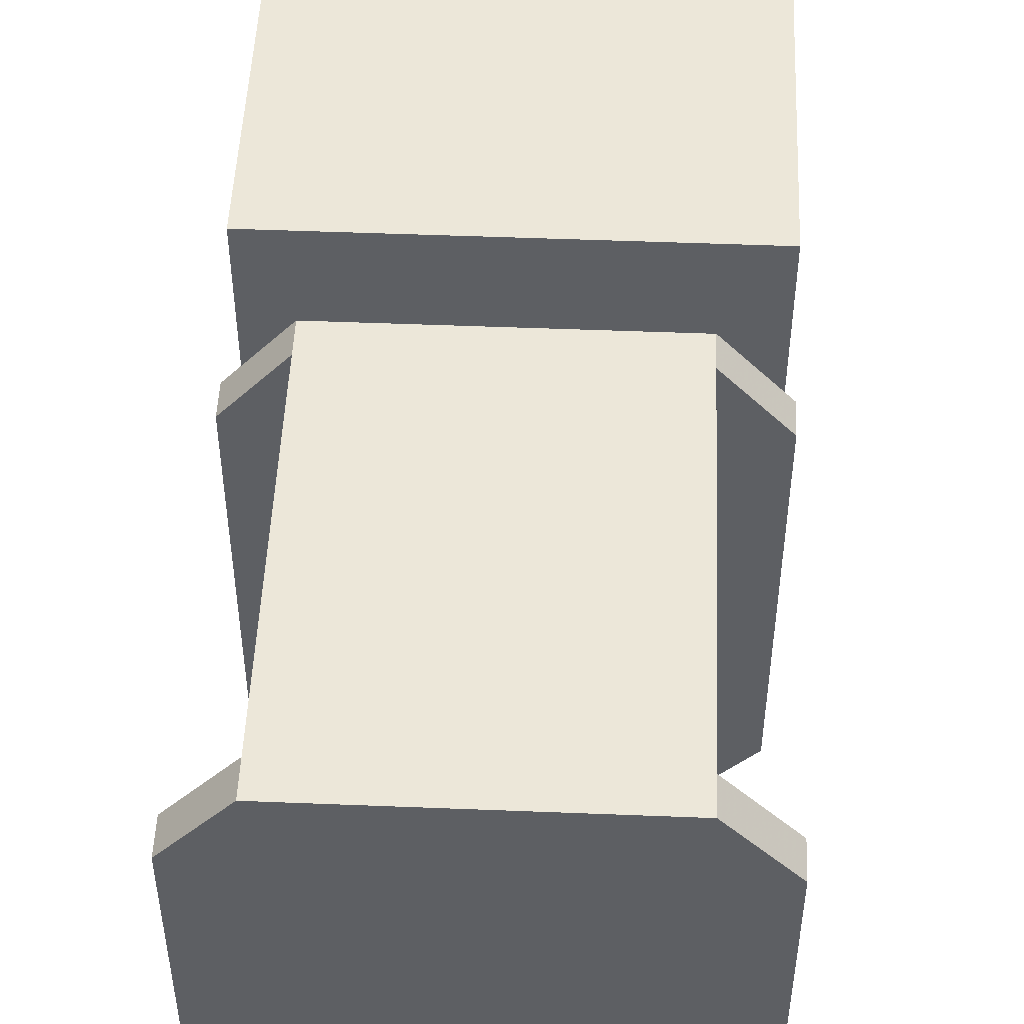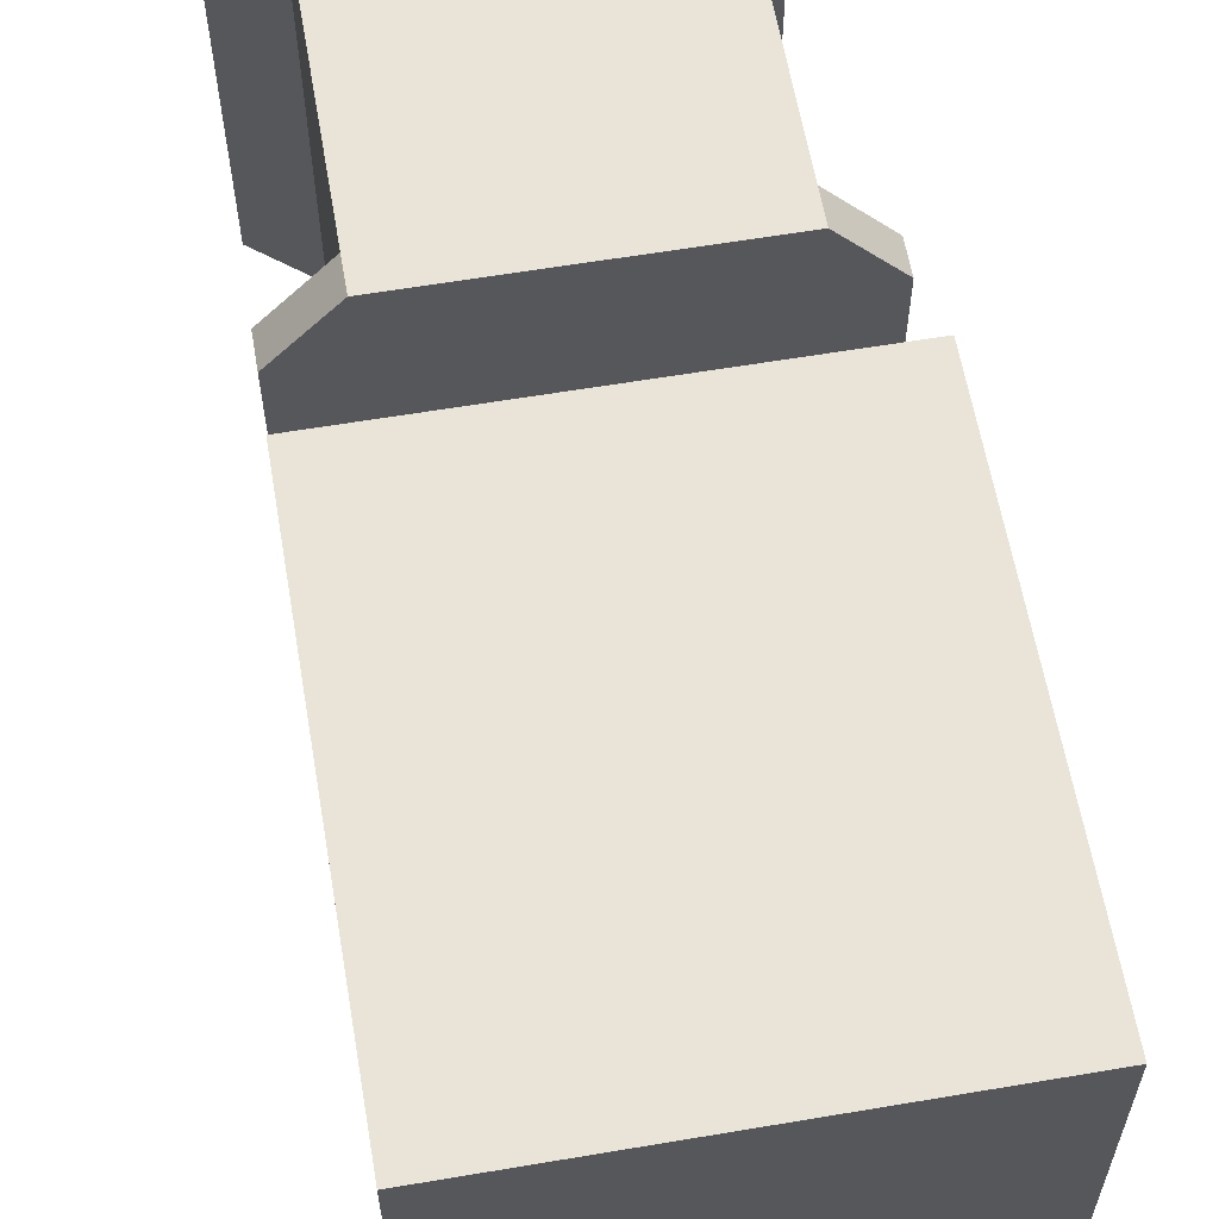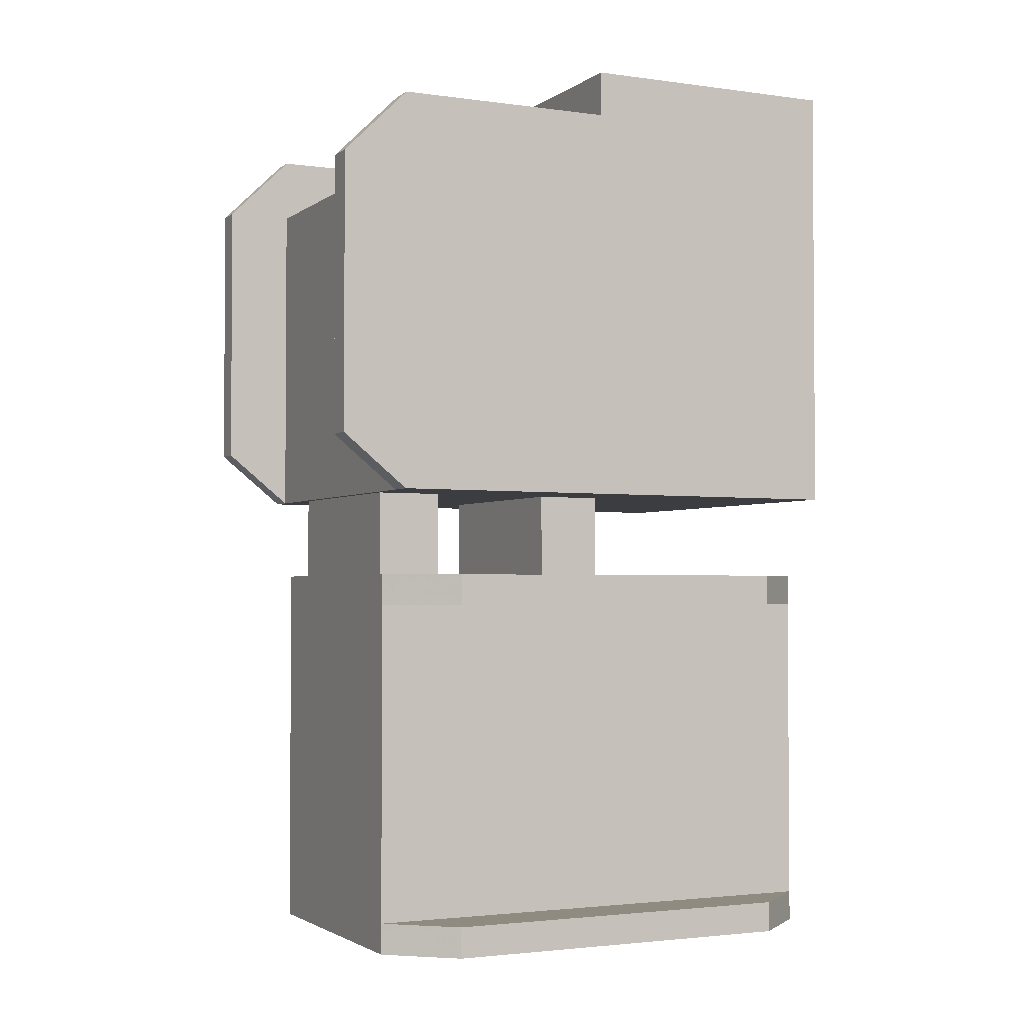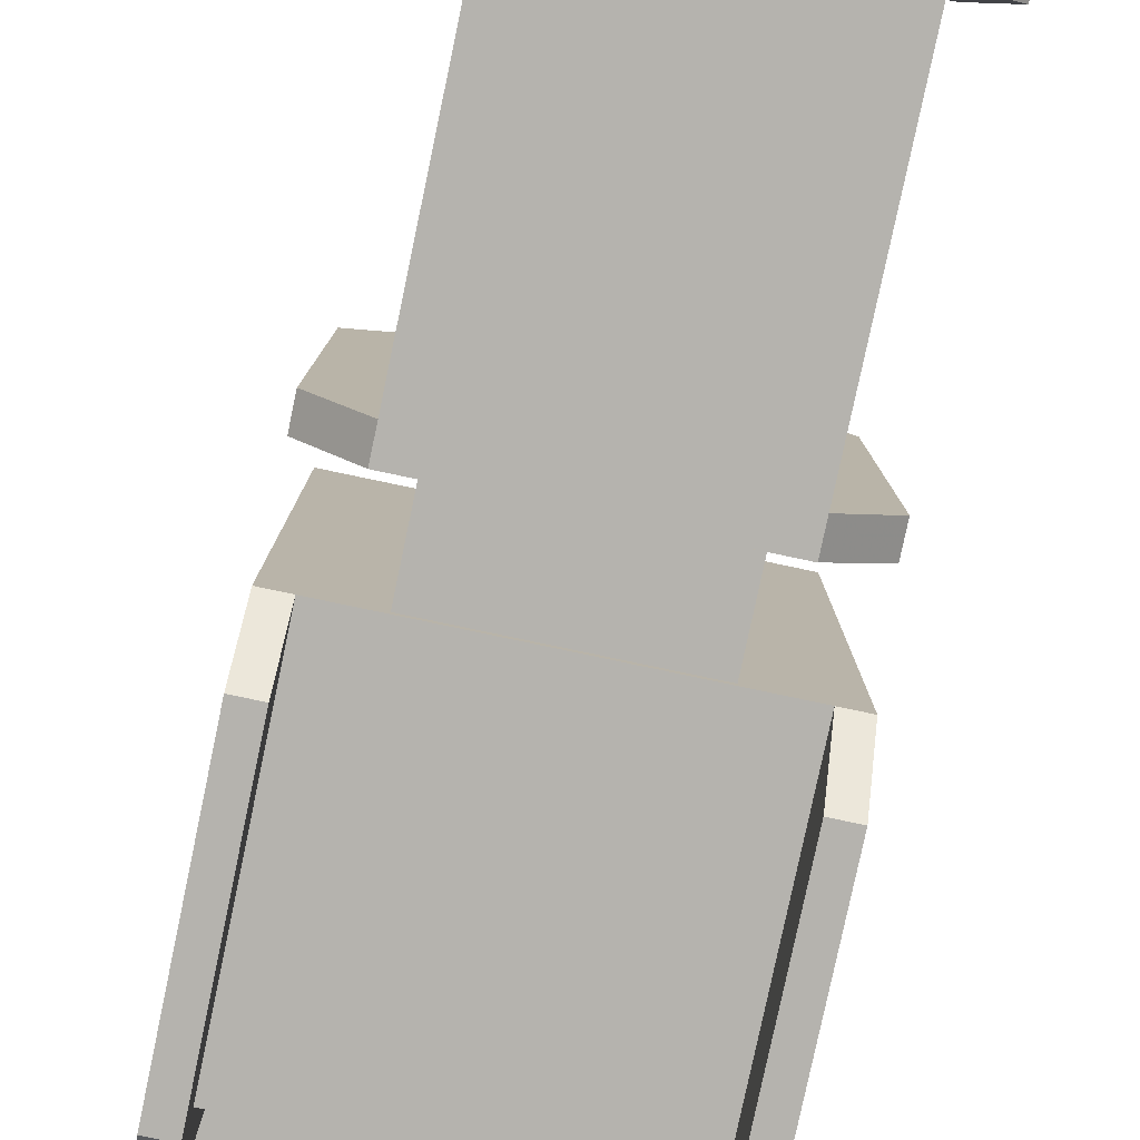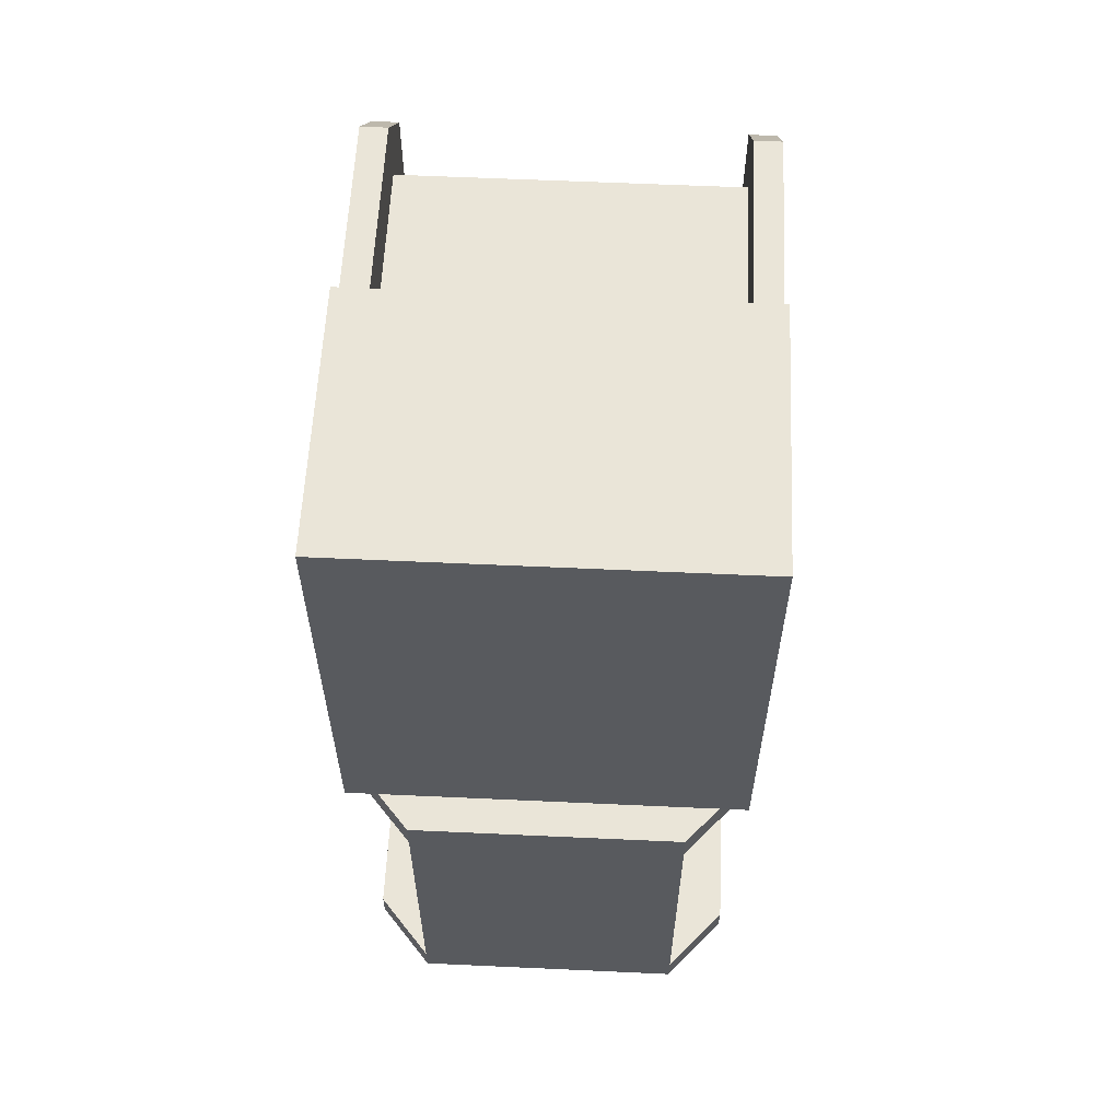
<metadata>
{"format":"obj","ext":"obj","renderer":"f3d","projection":"perspective","resolution":1024,"background":"white","views":[{"elev":50.1,"azim":-177.5,"up":"+Y"},{"elev":60.8,"azim":-9.8,"up":"+Y"},{"elev":-2.4,"azim":64.2,"up":"+Z"},{"elev":-79.9,"azim":168.1,"up":"+Y"},{"elev":59.3,"azim":-177.3,"up":"+Z"}]}
</metadata>
<code>
v -0.01804 0.01158 0.02147
v -0.01804 0.01158 -0.01916
v 0.01757 0.01158 -0.01916
v 0.01758 0.01158 0.02147
v -0.01805 -0.03909 -0.01413
v 0.01757 -0.03909 -0.01413
v 0.01757 -0.0275 -0.02683
v 0.01757 -0.0275 -0.06185
v -0.01805 -0.02749 -0.06185
v -0.01805 -0.02749 -0.02683
v 0.01757 0.005749 -0.02683
v 0.01757 0.005749 -0.06185
v -0.01805 0.00575 -0.06185
v -0.01804 0.00575 -0.02683
v -0.01804 -0.01283 0.02147
v 0.01757 -0.01283 0.02147
v 0.01757 -0.01283 0.01733
v -0.01804 -0.01283 0.01733
v -0.01559 -0.03909 -0.01413
v 0.01511 -0.03909 -0.01413
v 0.01511 -0.01283 0.01733
v -0.01559 -0.01283 0.01733
v 0.01511 -0.01283 0.01139
v -0.01559 -0.01283 0.01139
v -0.01559 -0.03307 0.01139
v 0.01511 -0.03307 0.01139
v 0.01511 -0.03307 -0.01905
v -0.01559 -0.03307 -0.01905
v -0.01805 -0.03307 -0.01905
v 0.01757 -0.03307 -0.01905
v -0.01559 -0.03307 0.01733
v -0.01804 -0.03307 0.01733
v 0.01757 -0.03307 0.01733
v 0.01511 -0.03307 0.01733
v -0.01804 -0.03909 0.01139
v -0.01559 -0.03909 0.01139
v 0.01511 -0.03909 0.01139
v 0.01757 -0.03909 0.01139
v 0.01757 -0.0275 -0.02966
v 0.01757 -0.0275 -0.05902
v -0.01805 -0.02749 -0.05902
v -0.01805 -0.02749 -0.02966
v 0.01757 0.005749 -0.02966
v 0.01757 0.005749 -0.05902
v -0.01805 0.00575 -0.05902
v -0.01805 0.00575 -0.02966
v 0.01254 -0.03332 -0.05902
v 0.01254 -0.03332 -0.02966
v -0.01285 -0.03332 -0.02966
v -0.01286 -0.03332 -0.05902
v 0.01254 0.01158 -0.05902
v 0.01254 0.01158 -0.02966
v -0.01285 0.01158 -0.02966
v -0.01285 0.01158 -0.05902
v -0.01285 0.01158 -0.06185
v -0.01285 0.01158 -0.02683
v -0.01286 -0.03332 -0.06185
v -0.01285 -0.03332 -0.02683
v 0.01254 0.01158 -0.06185
v 0.01254 -0.03332 -0.06185
v 0.01254 -0.03332 -0.02683
v 0.01254 0.01158 -0.02683
v 0.009755 -0.009404 -0.01577
v 0.009754 -0.009404 -0.03075
v 0.009754 -0.01537 -0.03075
v 0.009754 -0.01537 -0.01577
v -0.01006 -0.009403 -0.01577
v -0.01006 -0.009403 -0.03075
v -0.01006 -0.01536 -0.03075
v -0.01006 -0.01536 -0.01577
v -0.01006 -0.03245 -0.01577
v -0.01006 -0.03245 -0.03075
v -0.01006 -0.02649 -0.03075
v -0.01006 -0.02649 -0.01577
v 0.009754 -0.03245 -0.01577
v 0.009753 -0.03245 -0.03075
v 0.009753 -0.02649 -0.03075
v 0.009754 -0.02649 -0.01577
f 1 2 15
f 16 3 4
f 2 18 15
f 3 16 17
f 17 16 21
f 22 15 18
f 23 26 34
f 28 25 36
f 6 20 27
f 5 28 19
f 5 29 28
f 2 28 29
f 2 29 18
f 6 27 30
f 3 30 27
f 3 17 30
f 34 26 37
f 36 25 31
f 34 21 23
f 36 19 28
f 32 18 29
f 38 6 30
f 76 78 75
f 76 77 78
f 74 72 71
f 74 73 72
f 78 73 74
f 78 77 73
f 76 71 72
f 76 75 71
f 65 70 69
f 65 66 70
f 63 68 67
f 63 64 68
f 67 69 70
f 67 68 69
f 65 63 66
f 65 64 63
f 47 52 48
f 47 51 52
f 57 60 47
f 57 47 50
f 47 48 49
f 47 49 50
f 48 58 49
f 48 61 58
f 56 62 52
f 56 52 53
f 55 51 59
f 55 54 51
f 51 54 53
f 51 53 52
f 39 52 43
f 39 48 52
f 7 48 39
f 7 61 48
f 7 62 61
f 7 11 62
f 11 52 62
f 11 43 52
f 12 51 44
f 12 59 51
f 40 51 47
f 40 44 51
f 8 59 12
f 8 60 59
f 8 47 60
f 8 40 47
f 10 49 58
f 10 42 49
f 10 56 14
f 10 58 56
f 14 53 46
f 14 56 53
f 9 50 41
f 9 57 50
f 13 54 55
f 13 45 54
f 9 13 55
f 9 55 57
f 41 54 45
f 41 50 54
f 56 58 61
f 56 61 62
f 57 55 59
f 57 59 60
f 49 53 54
f 49 54 50
f 41 13 9
f 41 45 13
f 10 46 42
f 10 14 46
f 39 11 7
f 39 43 11
f 8 44 40
f 8 12 44
f 37 33 34
f 37 38 33
f 31 35 36
f 31 32 35
f 30 17 38
f 38 17 33
f 29 35 32
f 29 5 35
f 2 27 28
f 2 3 27
f 27 20 26
f 26 20 37
f 25 27 26
f 25 28 27
f 24 31 25
f 24 22 31
f 24 26 23
f 24 25 26
f 15 21 16
f 15 22 21
f 21 24 23
f 21 22 24
f 37 6 38
f 37 20 6
f 35 19 36
f 35 5 19
f 33 21 34
f 33 17 21
f 31 18 32
f 31 22 18
f 4 1 15
f 15 16 4
f 1 3 2
f 1 4 3
f 42 46 53
f 42 53 49

</code>
